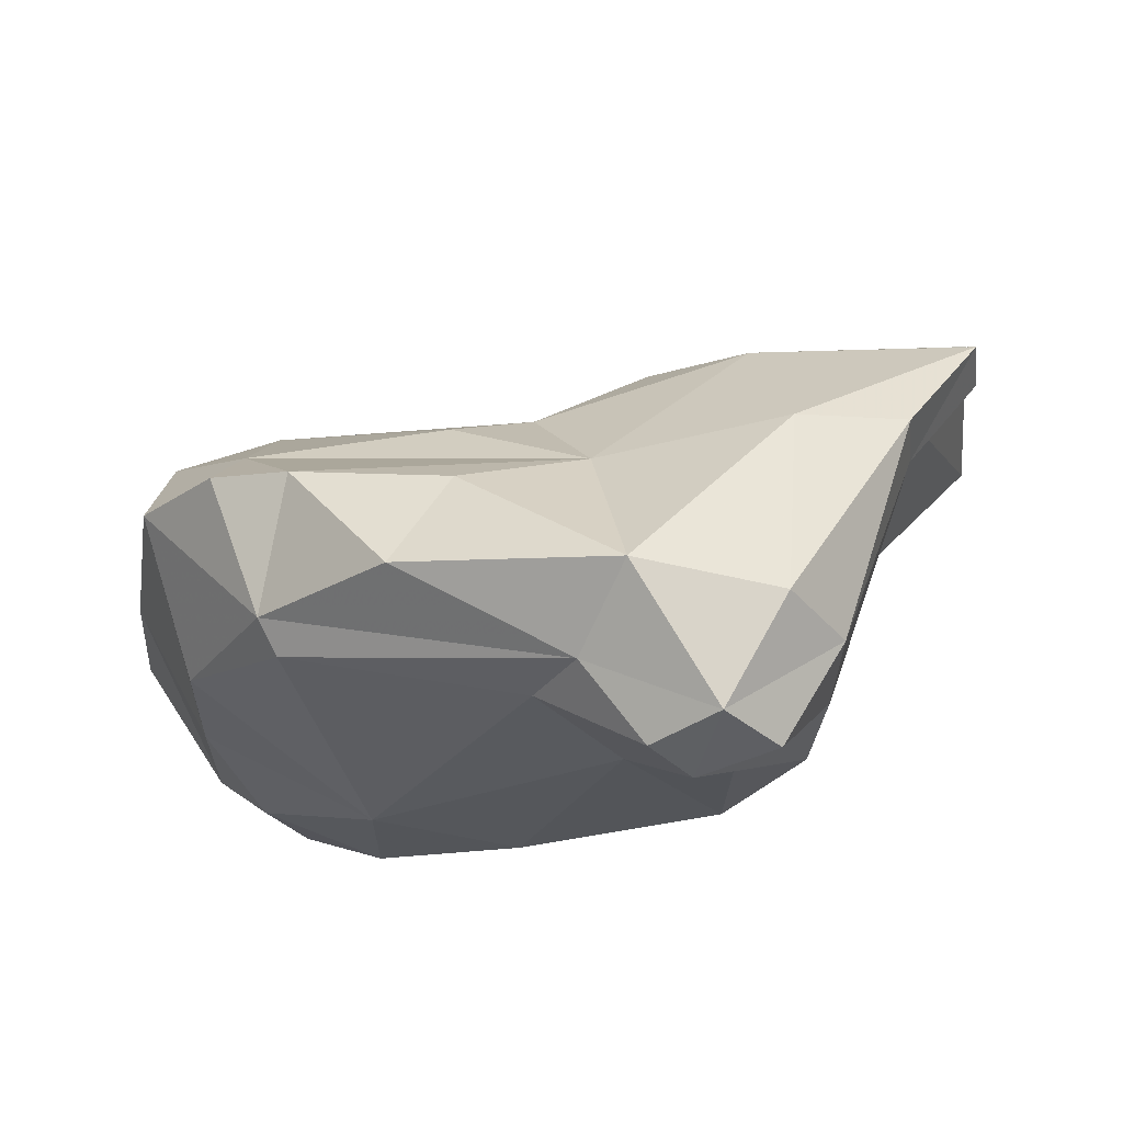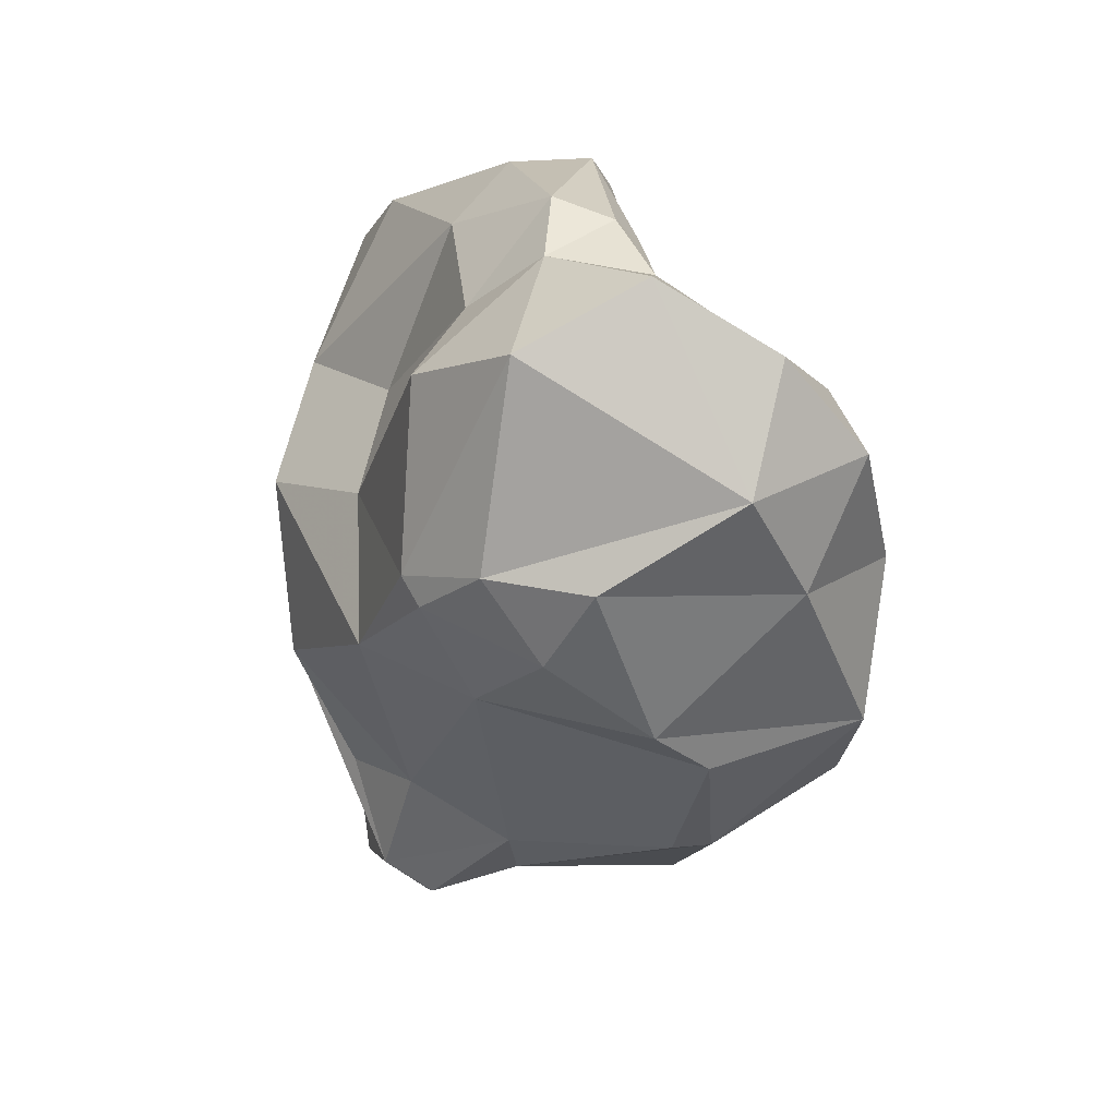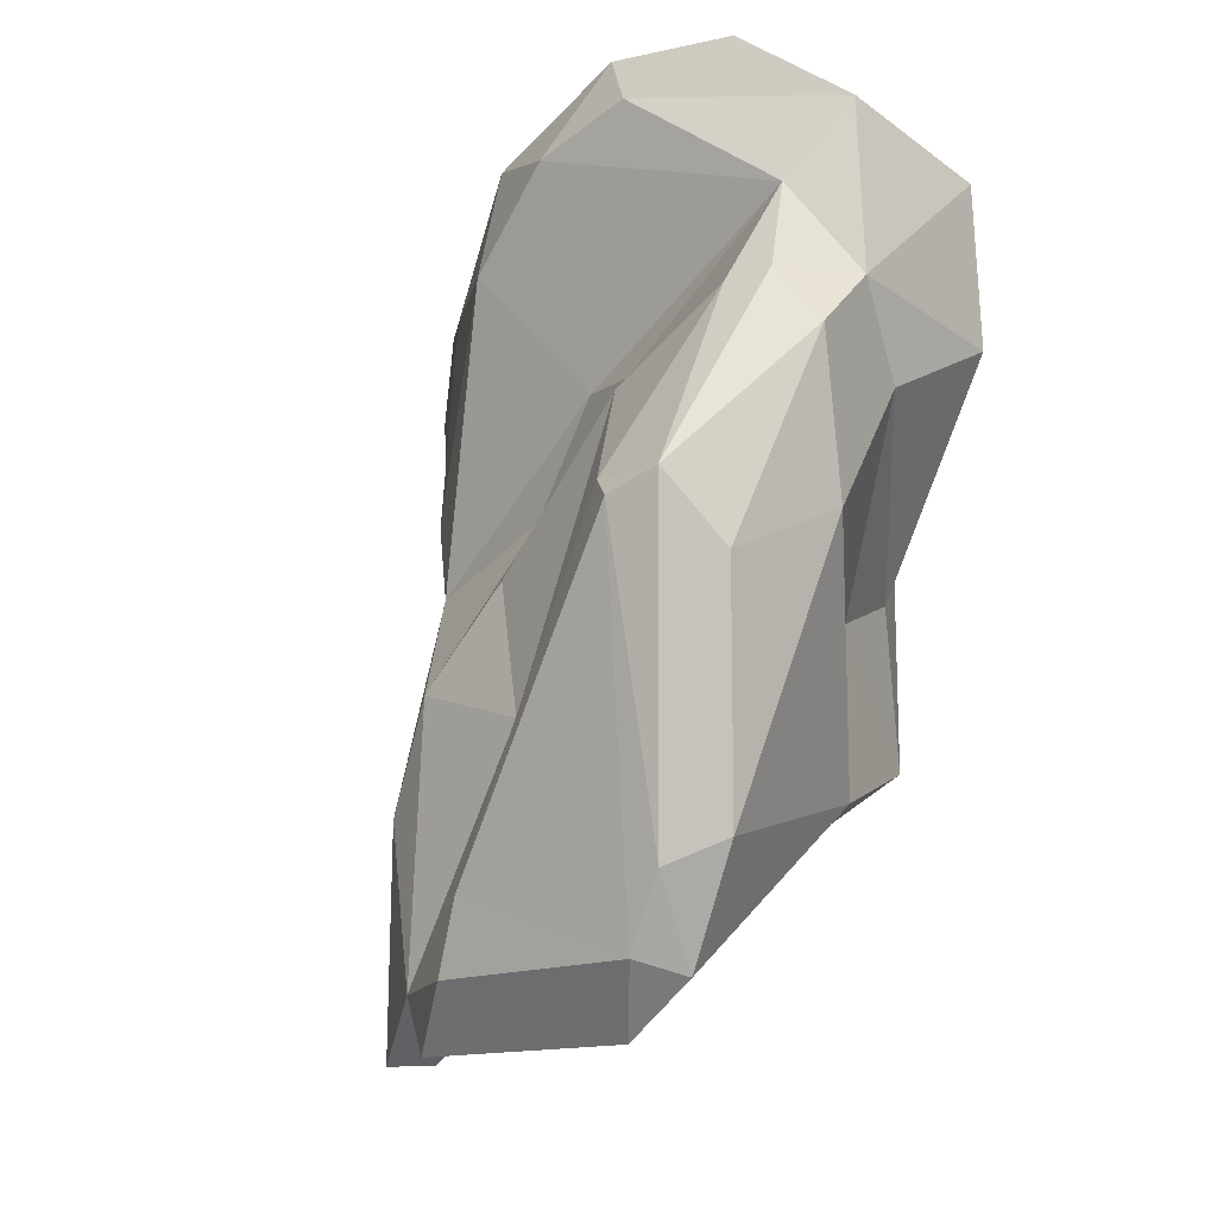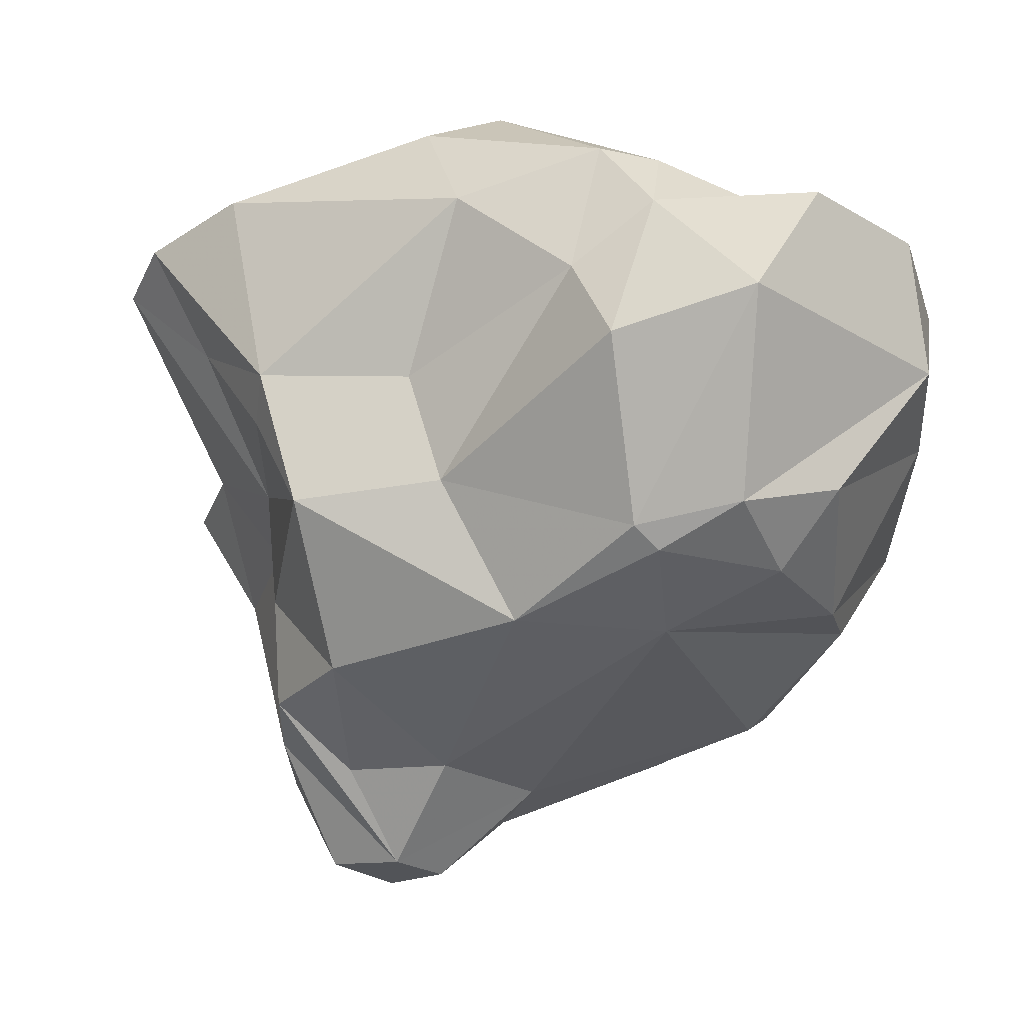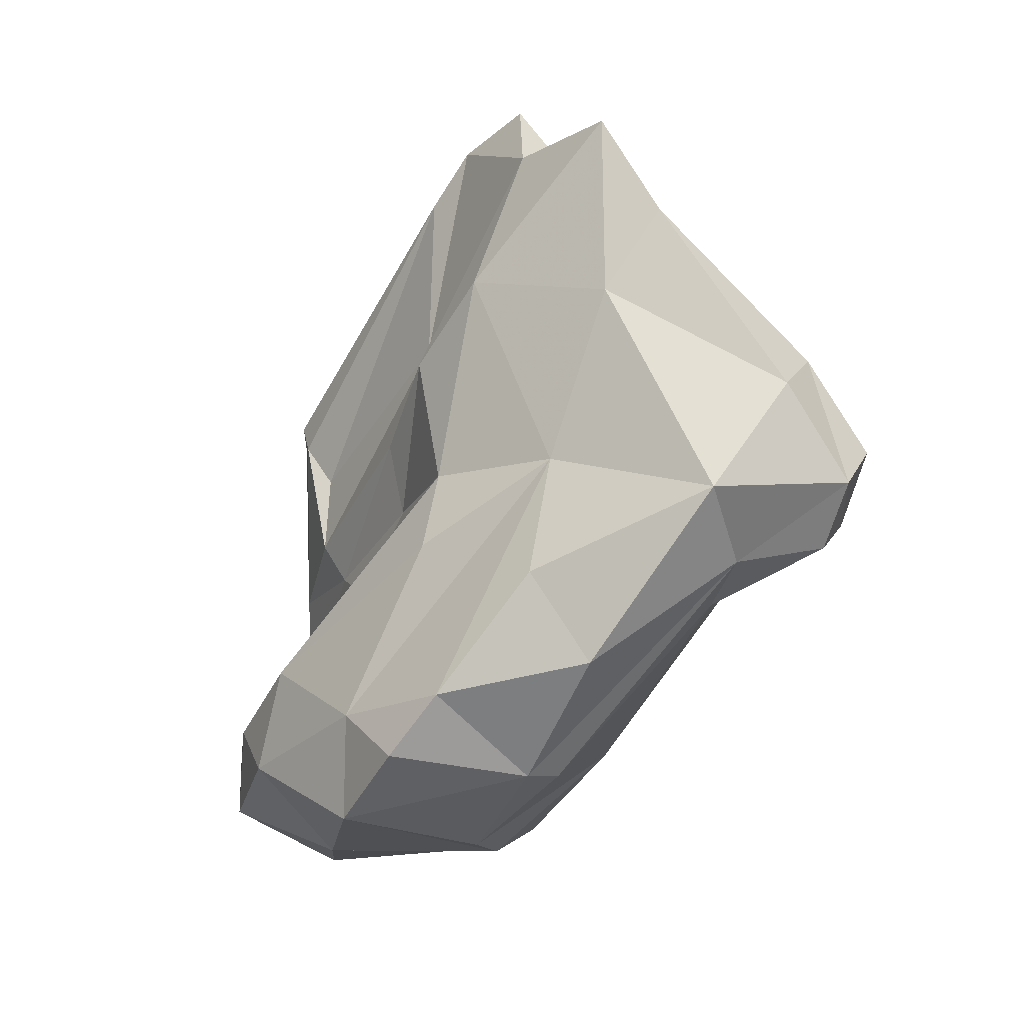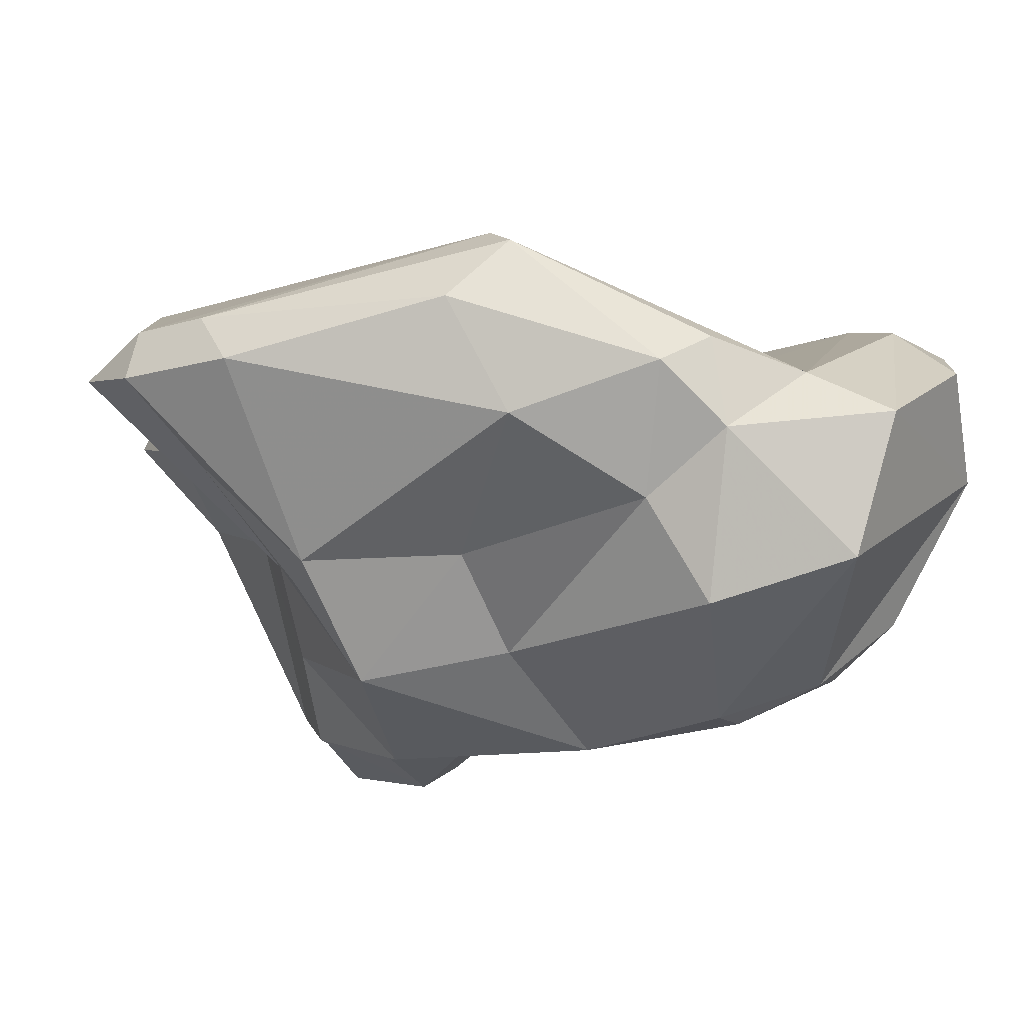
<metadata>
{"format":"obj","ext":"obj","renderer":"f3d","projection":"perspective","resolution":1024,"background":"white","views":[{"elev":-72.0,"azim":129.5,"up":"+Z"},{"elev":-79.0,"azim":-9.3,"up":"+Y"},{"elev":73.9,"azim":-145.6,"up":"+Z"},{"elev":6.2,"azim":-42.5,"up":"+Z"},{"elev":17.3,"azim":136.3,"up":"+Y"},{"elev":46.7,"azim":-58.3,"up":"+Z"}]}
</metadata>
<code>
v 136.7 281.1 76.06
v 138.5 282.4 69.61
v 135.9 278 73.74
v 136.5 280.4 77.73
v 137.1 287.5 81.79
v 137.4 277.8 67.99
v 137.9 285.6 78.13
v 139 283.5 73.2
v 139.3 285.9 83.51
v 139 274.2 74.48
v 139.9 271.5 70.07
v 140 280.2 63.77
v 137.6 289.7 80.13
v 137.8 281.4 66.22
v 140.7 275.2 83.61
v 139.4 276.2 77.75
v 138.1 284.2 83.52
v 139.6 283.4 64.24
v 141 267.3 73.42
v 141 282.3 59.84
v 141.5 286.2 70.59
v 140.4 267.7 79.45
v 142.1 277.6 64.04
v 141.7 279.7 60.29
v 138.7 288.1 82.28
v 141.8 290 73.03
v 141.7 266.9 72.61
v 143.2 264.2 80.94
v 143.8 288.9 79.32
v 143.8 268.6 69.63
v 142.8 289.5 68.16
v 143.3 281.9 58.79
v 141.6 270.8 81.41
v 142.5 292.4 71.29
v 141.5 285.3 62.17
v 143 291 78.27
v 143.7 271.6 85.2
v 144.2 290.4 66.92
v 142.4 292.7 75.88
v 143.5 279.4 59.56
v 142.2 278.4 85.78
v 145.7 265.3 71.75
v 145.5 283.7 77.82
v 143.8 269.2 83.51
v 143.4 264.9 74.2
v 143.8 293.2 70.18
v 144.2 285.2 60.88
v 144.9 277.7 86.37
v 145.7 279 85.51
v 146.4 287.8 67.39
v 146.5 277.4 82.84
v 146.3 278.5 84.5
v 145.8 271 84.84
v 147.5 287.3 73.04
v 144 291.4 74.09
v 146.8 263.9 74.4
v 148.2 280.4 77
v 146.7 271.8 84.19
v 148.5 284.1 74.92
v 147.9 275.2 81.53
v 145.9 277.1 62.61
v 148.2 274.3 80.02
v 149.4 266.3 69.86
v 147.2 268.2 83.55
v 146.9 265 83.73
v 151 271.4 65
v 148.6 278.1 75.87
v 150.3 280.8 71.9
v 151.8 279 65.64
v 147.9 282.3 60.84
v 146.4 279.2 61.04
v 150.8 263.5 77.92
v 151.3 267.5 68.86
v 149.2 274.5 77.63
v 149.3 282.2 67.21
v 152.8 267.6 81.06
v 151.6 276.4 62.87
v 152.3 271.7 65.23
v 153.1 265.7 75.13
v 152 278.8 70.91
v 151.1 264.7 82.11
v 154.4 273 76.32
v 154.3 269.8 78.91
v 156.1 269.5 70.75
v 155.3 273.1 71.36
v 154.8 274.9 67.11
v 156 272.6 68.27
v 154.2 266.2 79.5
v 155.8 269.7 75.97
g foo
f 32 24 20
f 40 24 32
f 42 56 45
f 45 19 27
f 42 45 27
f 63 56 42
f 42 27 30
f 63 42 30
f 27 19 11
f 73 63 30
f 66 73 30
f 30 27 11
f 78 73 66
f 30 11 23
f 61 66 30
f 23 11 6
f 61 30 23
f 71 66 61
f 77 78 71
f 78 66 71
f 23 6 12
f 12 6 14
f 61 23 24
f 77 71 70
f 24 23 12
f 40 61 24
f 24 12 14
f 71 61 40
f 24 14 18
f 20 24 18
f 70 71 32
f 71 40 32
f 18 35 20
f 35 32 20
f 35 47 32
f 70 32 47
f 56 72 45
f 72 28 45
f 19 28 22
f 45 28 19
f 79 72 56
f 79 56 63
f 84 79 63
f 84 63 73
f 84 73 78
f 11 19 10
f 19 22 10
f 87 84 78
f 11 10 3
f 86 78 77
f 87 78 86
f 3 6 11
f 2 6 3
f 86 77 69
f 69 77 70
f 14 2 21
f 6 2 14
f 69 70 75
f 14 21 18
f 50 75 70
f 50 47 38
f 47 50 70
f 35 38 47
f 65 28 72
f 81 65 72
f 72 88 81
f 28 65 44
f 28 44 22
f 88 72 79
f 22 44 33
f 84 89 79
f 89 88 79
f 33 10 22
f 85 89 84
f 16 10 33
f 87 85 84
f 86 85 87
f 3 10 16
f 16 4 3
f 1 3 4
f 85 75 80
f 75 85 86
f 3 1 8
f 3 8 2
f 69 75 86
f 2 8 21
f 21 31 18
f 18 31 35
f 38 35 31
f 76 64 65
f 76 65 81
f 76 81 88
f 44 65 64
f 53 44 64
f 83 64 76
f 83 76 88
f 44 37 33
f 44 53 37
f 53 64 58
f 74 64 83
f 82 74 83
f 88 89 83
f 37 15 33
f 60 58 62
f 58 64 62
f 62 64 74
f 83 89 82
f 85 82 89
f 15 16 33
f 68 74 82
f 80 68 82
f 80 82 85
f 62 74 67
f 68 67 74
f 16 15 4
f 57 67 59
f 68 59 67
f 1 7 8
f 80 75 68
f 54 68 75
f 54 59 68
f 50 54 75
f 8 26 21
f 21 26 31
f 26 34 31
f 38 46 50
f 50 46 54
f 46 31 34
f 46 38 31
f 48 37 53
f 58 48 53
f 15 37 41
f 48 41 37
f 48 58 52
f 52 58 60
f 52 60 51
f 60 62 57
f 15 41 17
f 62 67 57
f 43 51 60
f 57 43 60
f 4 15 17
f 5 4 17
f 59 43 57
f 1 4 7
f 4 5 7
f 55 43 59
f 54 55 59
f 13 7 5
f 7 13 8
f 8 13 26
f 13 39 26
f 55 26 39
f 46 55 54
f 34 26 55
f 34 55 46
f 49 48 52
f 49 9 48
f 9 41 48
f 9 17 41
f 29 49 52
f 52 51 29
f 25 9 49
f 29 51 43
f 9 5 17
f 29 25 49
f 5 9 25
f 36 25 29
f 13 5 25
f 13 25 36
f 36 29 43
f 43 55 36
f 13 36 39
f 36 55 39
g

</code>
